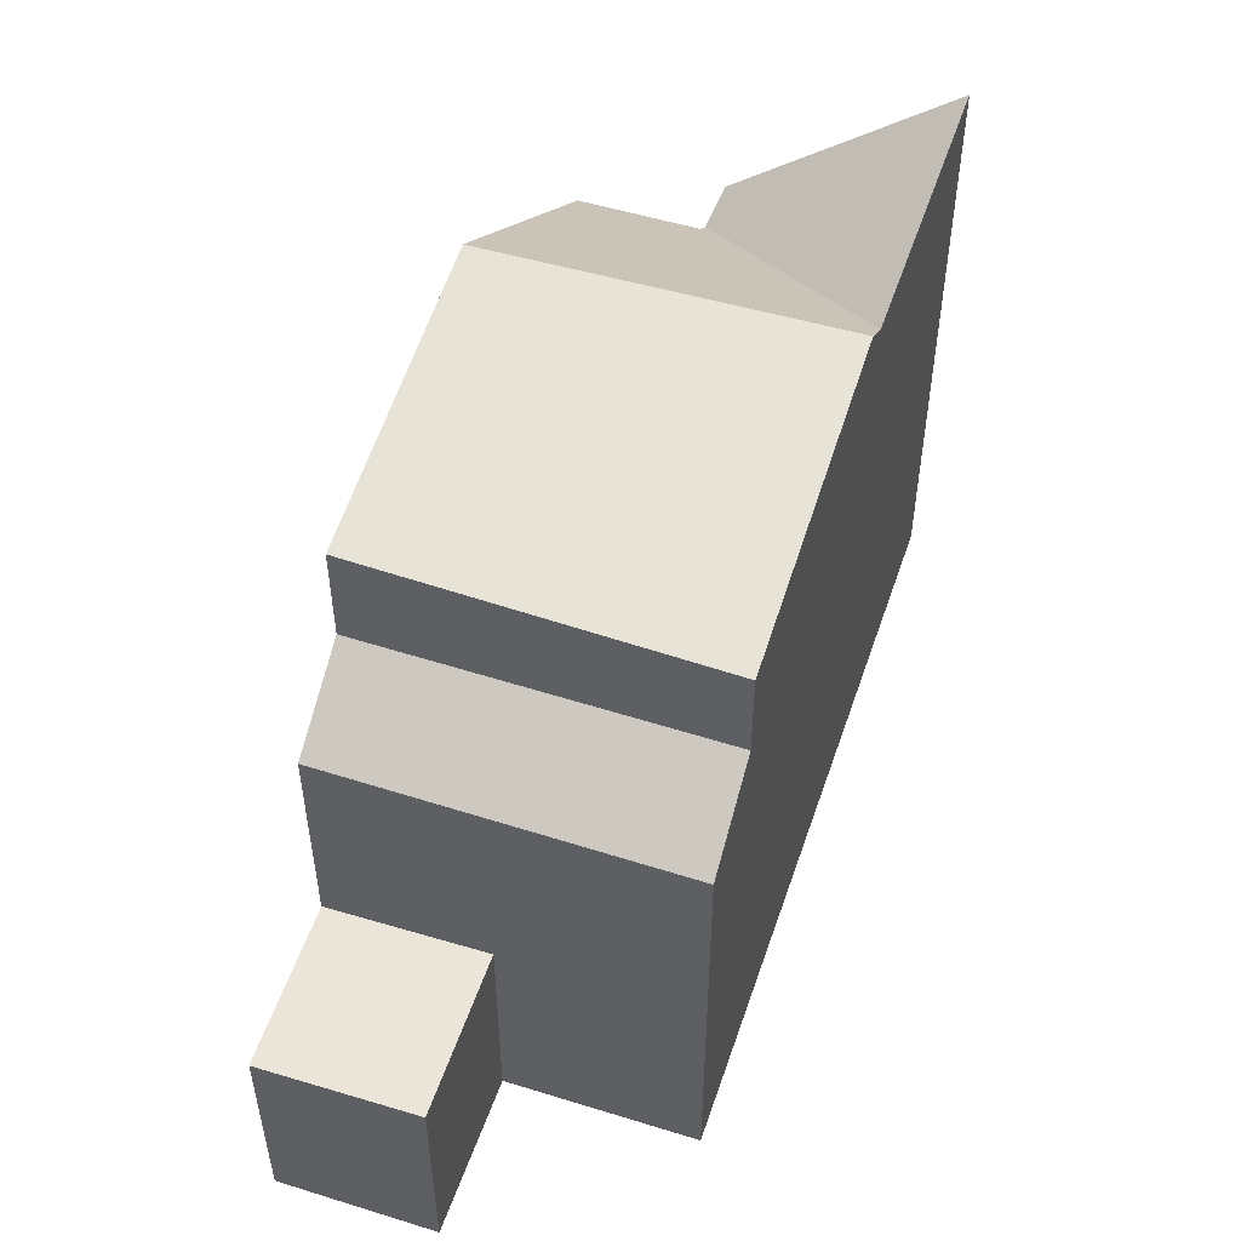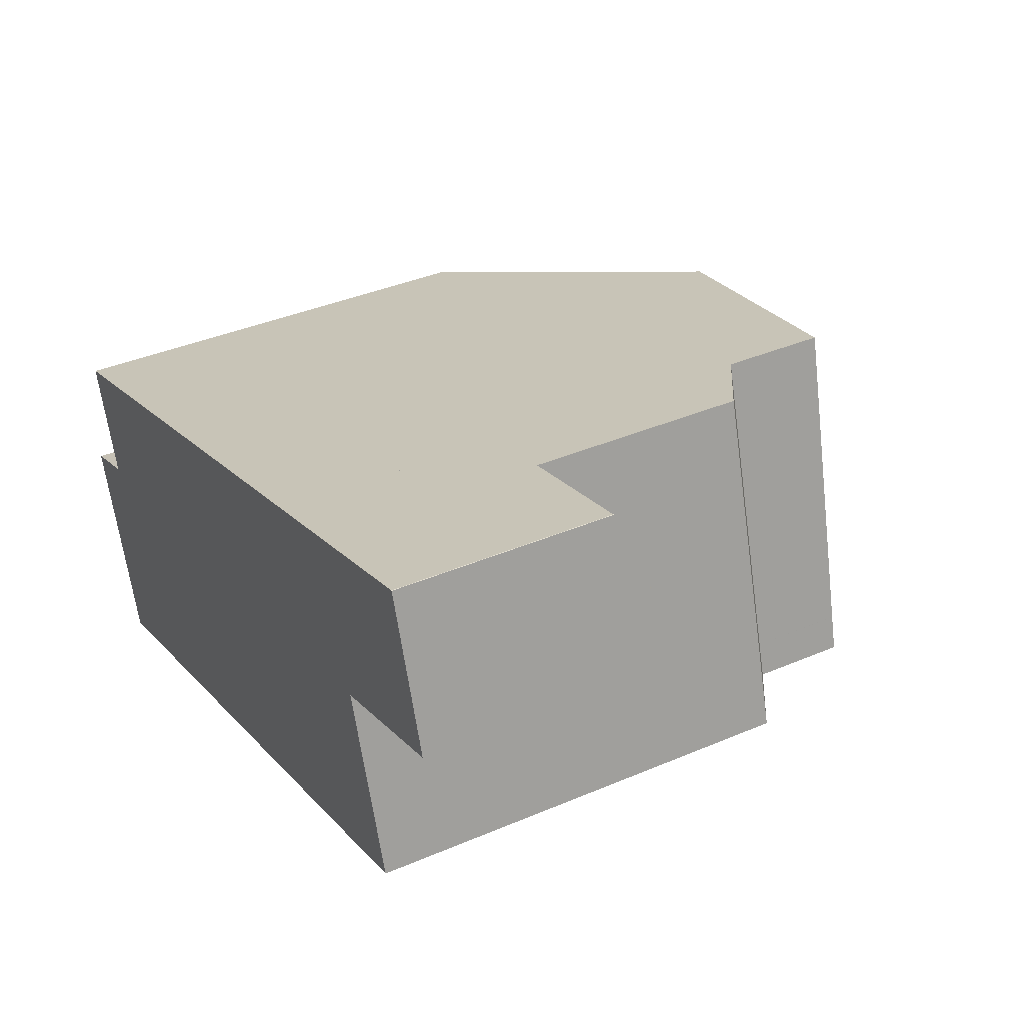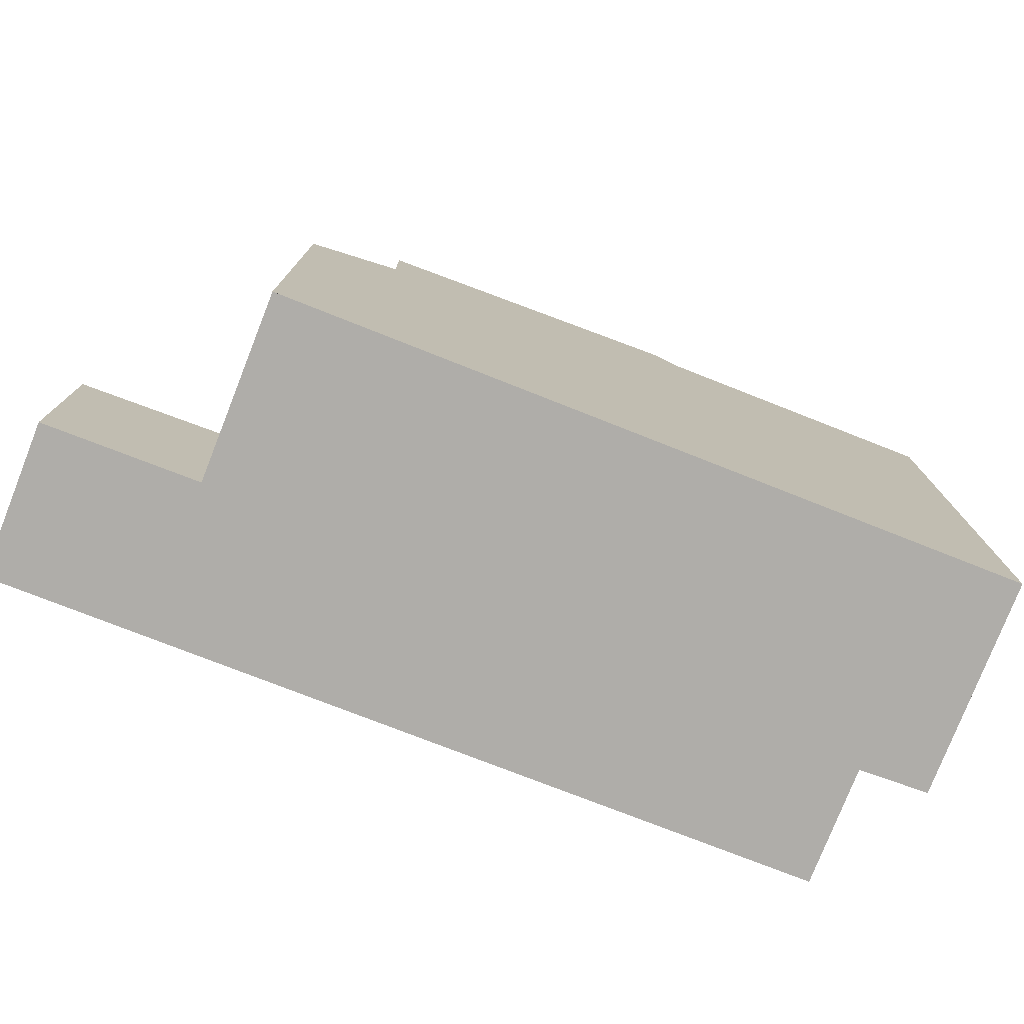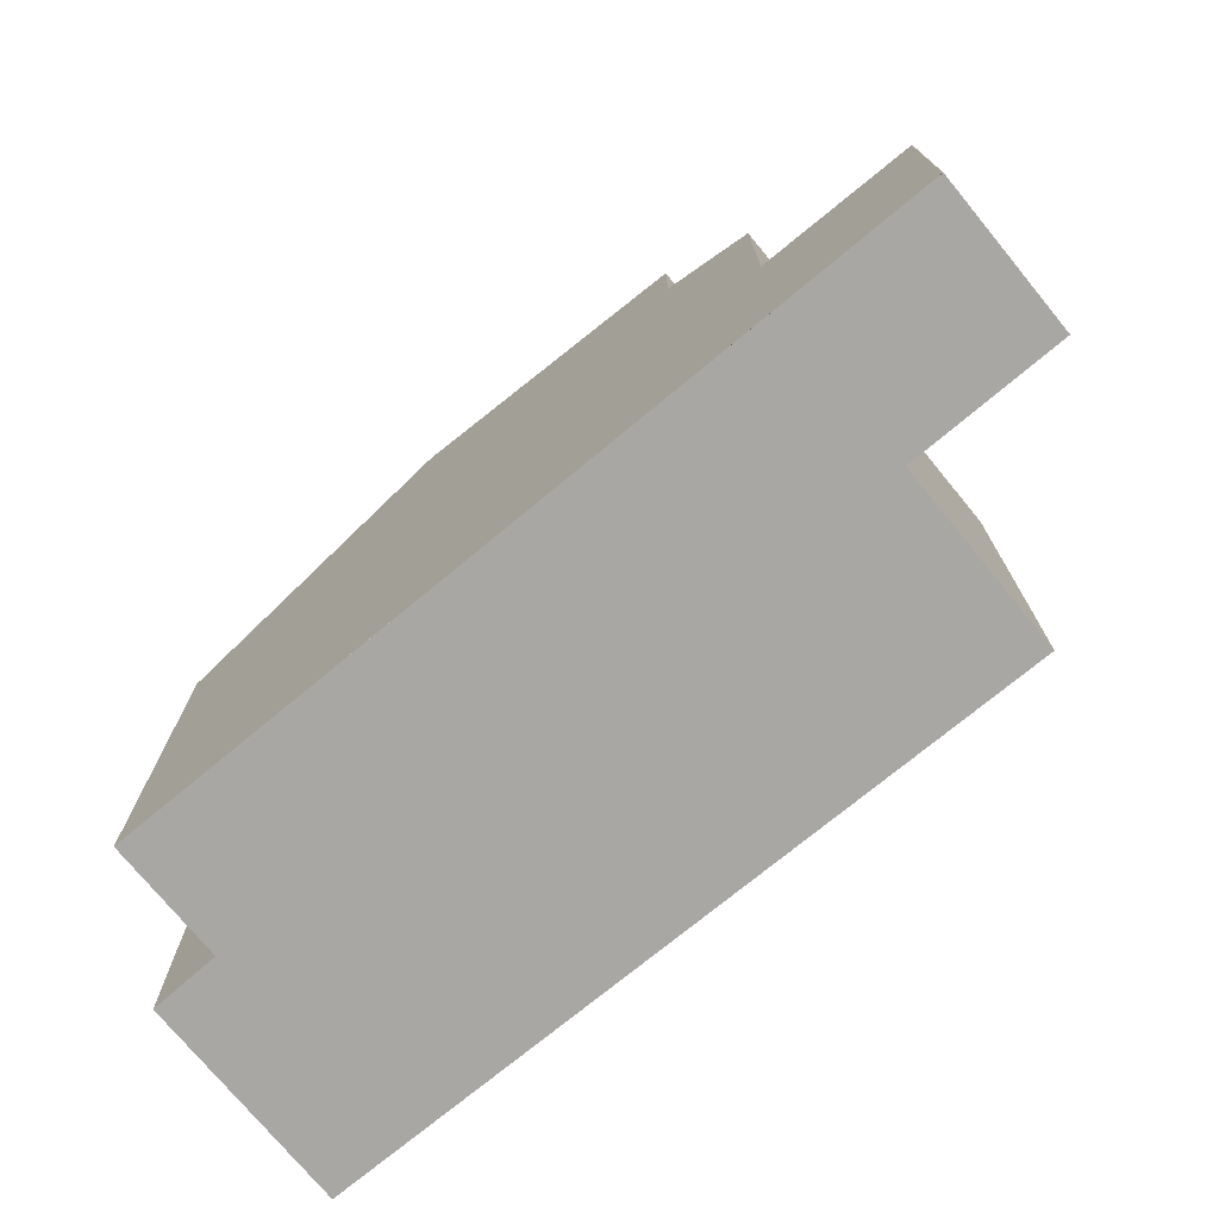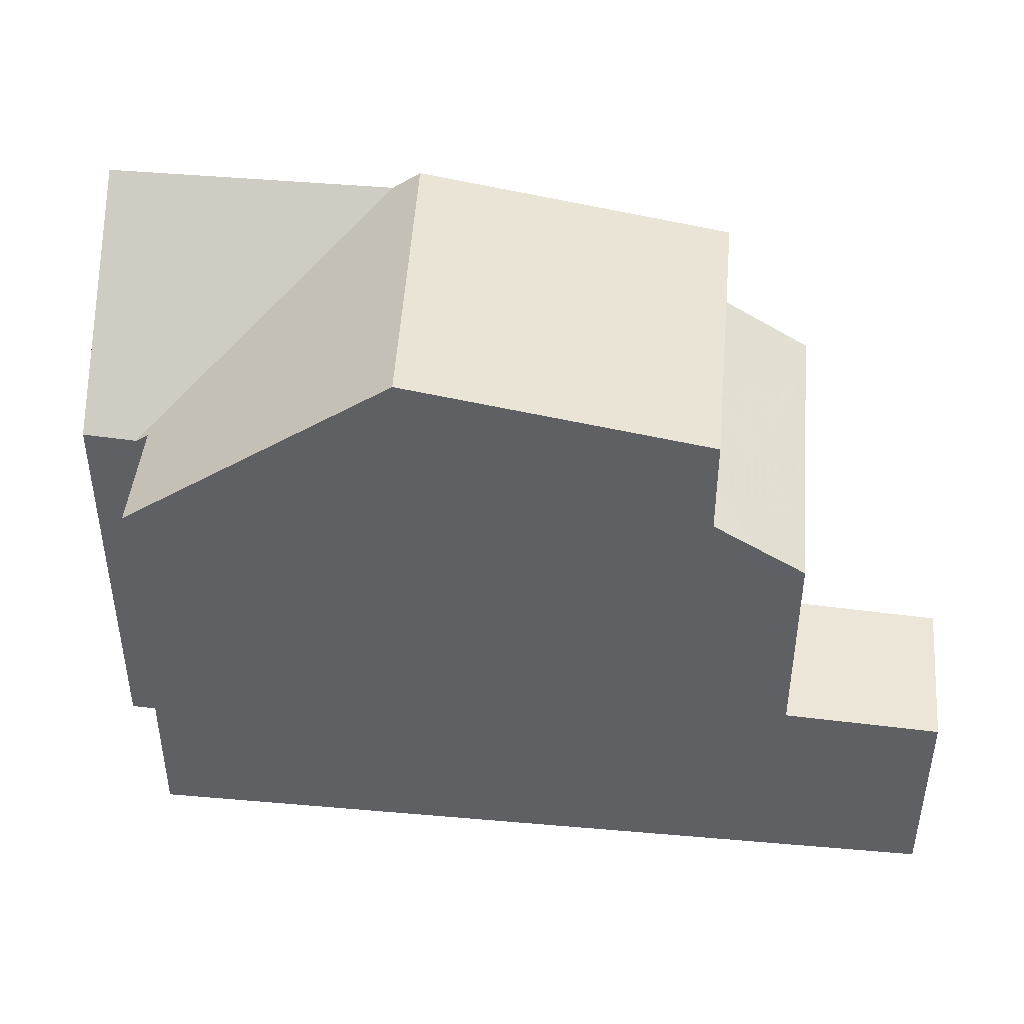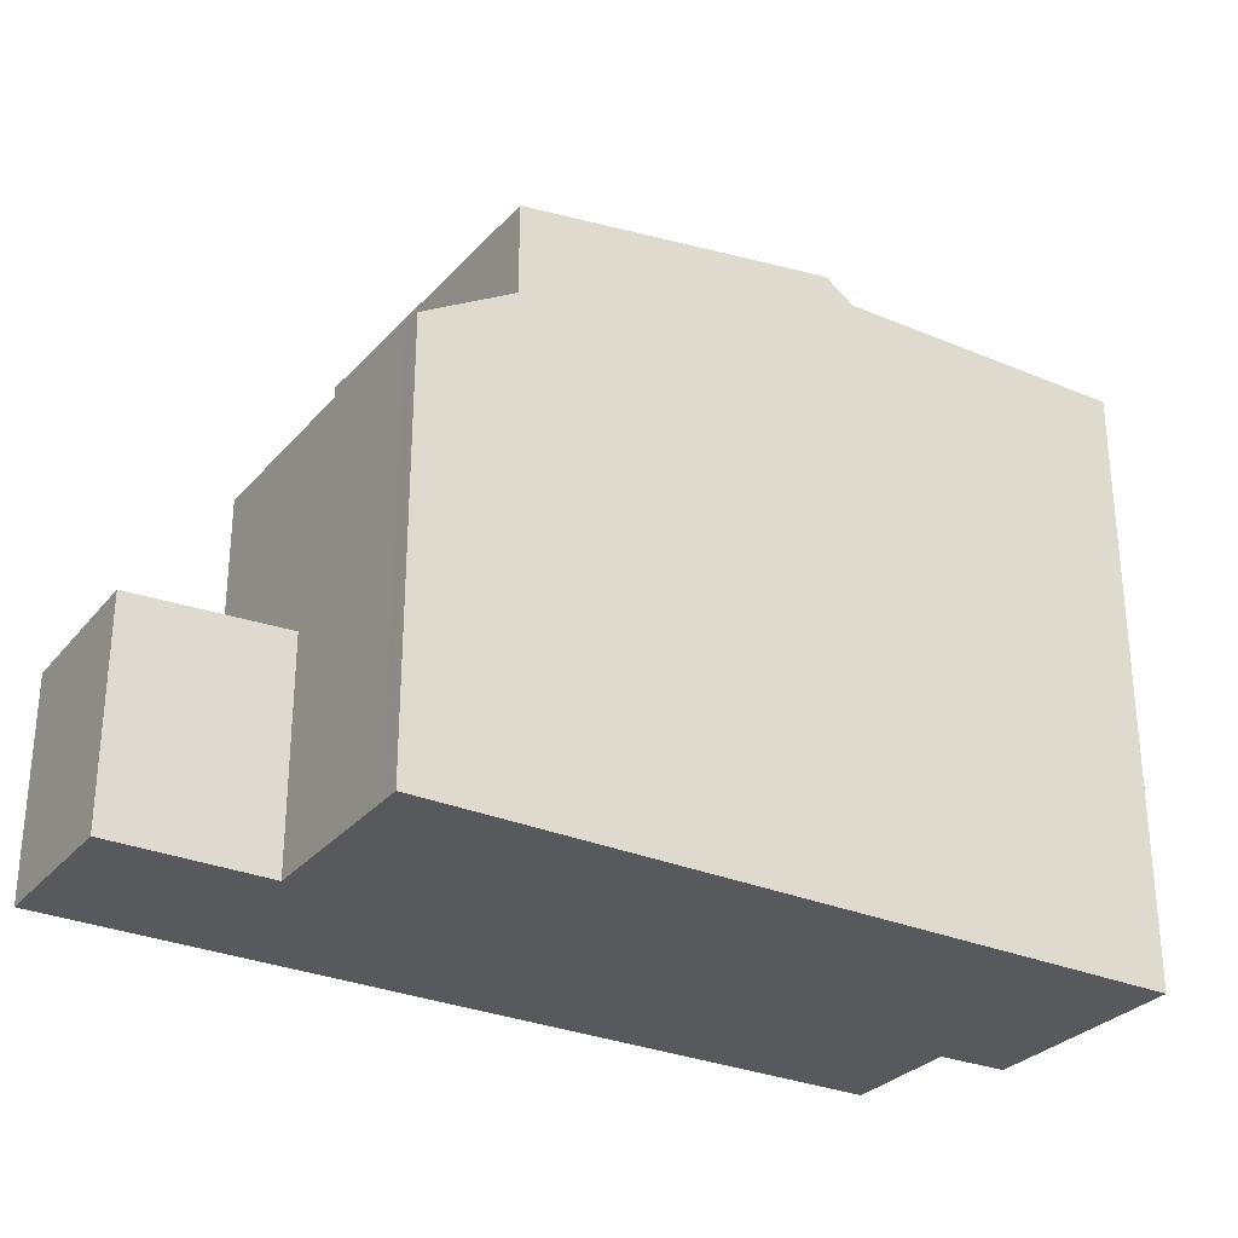
<metadata>
{"format":"obj","ext":"obj","renderer":"f3d","projection":"perspective","resolution":1024,"background":"white","views":[{"elev":52.1,"azim":-89.6,"up":"+Z"},{"elev":38.3,"azim":-118.4,"up":"+Y"},{"elev":-77.4,"azim":-39.6,"up":"+Z"},{"elev":-74.6,"azim":-158.7,"up":"+Z"},{"elev":44.9,"azim":167.4,"up":"+Z"},{"elev":-29.6,"azim":-50.2,"up":"+Z"}]}
</metadata>
<code>
v -832.3 -988.5 5.746
v -832.8 -990 5.749
v -842 -990 5.566
v -832 -990.3 5.646
v -832.9 -993 7.927
v -841.3 -987.7 2.9
v -843.2 -987 2.794
v -842.6 -985.1 2.748
v -842.6 -985.1 2.748
v -836.9 -991.7 8.17
v -835.7 -987.4 8.331
v -838.3 -991.2 7.927
v -836.6 -987.1 8.174
v -838.6 -991.2 7.884
v -836.7 -987.1 8.173
v -839.9 -990.4 7.651
v -838.2 -991 7.942
v -835.7 -987.4 8.331
v -836.9 -991.7 8.17
v -840.9 -990.4 7.477
v -839.5 -986.1 7.677
v -836.6 -991.8 7.899
v -832.6 -990.1 5.62
v -841.3 -987.7 5.606
v -840.6 -985.7 5.639
v -839.5 -986.1 6.363
v -840.9 -990.4 6.29
v -832.6 -990.1 5.62
v -836.6 -991.8 7.899
v -841.2 -987.4 5.612
v -840.6 -985.7 4.261
v -840.3 -988.6 6.322
v -840.8 -990 7.498
v -842.8 -985.9 2.766
v -841.3 -987.7 2.9
v -841.3 -987.7 2.9
v -841.3 -987.7 2.9
v -840.6 -985.7 2.854
v -835.7 -987.4 8.33
v -835.7 -987.4 8.33
v -832.3 -988.5 5.746
v -839.5 -986.1 6.363
v -839.5 -986.1 7.677
v -840 -986 6.058
v -842 -990 5.566
v -841.2 -987.4 5.612
v -841.3 -987.7 5.606
v -841.3 -987.7 2.9
v -840.6 -985.7 2.854
v -840.9 -986.5 2.872
v -840.6 -985.7 5.639
v -836.8 -991.4 8.18
v -836.8 -991.4 8.18
v -842 -989.8 5.571
v -836.2 -991.7 7.679
v -836.2 -991.7 7.679
v -832.8 -992.8 7.704
v -840.8 -990.1 6.295
v -840.8 -990.1 7.49
v -842 -989.8 5.571
v -833.2 -992.6 7.701
v -833.3 -992.9 7.923
v -832.4 -990.1 5.628
v -842.6 -985.1 2.748
v -842.8 -985.9 2.767
v -843.2 -987 2.795
v -837 -987.9 8.127
v -840.9 -986.5 4.919
v -840.9 -986.5 5.626
v -839.8 -986.9 6.35
v -839.8 -986.9 7.64
v -840.9 -986.5 5.626
v -836 -988.2 8.3
v -836 -988.2 8.3
v -832.6 -989.3 5.747
v -840.9 -986.5 2.872
v -840.8 -990.1 6.295
v -840.3 -988.6 6.322
v -839.5 -986.1 7.677
v -839.5 -986.1 7.677
v -839.8 -986.9 7.64
v -840.8 -990 7.498
v -839.5 -986.1 6.363
v -839.5 -986.1 6.363
v -839.8 -986.9 6.35
v -840.8 -990.1 7.49
v -840.9 -990.4 7.477
v -840.9 -990.4 6.29
v -840.8 -987.8 5.904
v -841.3 -987.7 5.606
v -840.1 -988.1 7.586
v -837.4 -989 8.06
v -833.3 -990.4 6.022
v -840.1 -988.1 6.33
v -840.1 -988.1 6.33
v -840.1 -988.1 7.586
v -836.3 -989.4 8.256
v -836.3 -989.4 8.256
v -833.3 -990.4 6.022
v -832.6 -990.6 6.034
v -841.3 -987.7 2.9
v -841.3 -987.7 5.606
v -832.1 -990.8 6.042
v -841.3 -987.7 5.606
v -840.7 -990 7.501
v -838.2 -990.8 7.95
v -840.8 -990 7.498
v -836 -991.6 7.576
v -840.8 -990 6.298
v -841.9 -989.6 5.574
v -841.9 -989.6 5.574
v -836.8 -991.3 8.185
v -836.8 -991.3 8.185
v -836 -991.6 7.576
v -833.2 -992.5 7.621
v -840.8 -990 6.298
v -840.8 -990 7.498
v -832.7 -992.7 7.628
v -832.3 -988.5 5.746
v -832.3 -988.5 5.746
v -832.3 -988.5 0
v -832.3 -988.5 0
v -832.6 -990.1 5.62
v -832.8 -990 5.749
v -832.8 -990 0
v -832.6 -990.1 0
v -842 -989.8 5.571
v -842 -990 5.566
v -842 -990 0
v -842 -989.8 8.882e-16
v -832.1 -990.8 6.042
v -832 -990.3 5.646
v -832 -990.3 0
v -832.1 -990.8 8.882e-16
v -833.3 -992.9 7.923
v -832.9 -993 7.927
v -832.9 -993 8.882e-16
v -833.3 -992.9 0
v -843.2 -987 2.795
v -841.3 -987.7 2.9
v -841.3 -987.7 0
v -843.2 -987 -4.441e-16
v -842.8 -985.9 2.766
v -843.2 -987 2.794
v -843.2 -987 0
v -842.8 -985.9 4.441e-16
v -842.6 -985.1 2.748
v -842.6 -985.1 2.748
v -842.6 -985.1 0
v -842.6 -985.1 0
v -842.6 -985.1 2.748
v -842.6 -985.1 2.748
v -842.6 -985.1 0
v -842.6 -985.1 0
v -838.3 -991.2 7.927
v -836.9 -991.7 8.17
v -836.9 -991.7 -1.776e-15
v -838.3 -991.2 8.882e-16
v -838.6 -991.2 7.884
v -838.3 -991.2 7.927
v -838.3 -991.2 8.882e-16
v -838.6 -991.2 0
v -835.7 -987.4 8.331
v -836.6 -987.1 8.174
v -836.6 -987.1 0
v -835.7 -987.4 0
v -840.9 -990.4 7.477
v -838.6 -991.2 7.884
v -838.6 -991.2 0
v -840.9 -990.4 -8.882e-16
v -832.3 -988.5 5.746
v -835.7 -987.4 8.331
v -835.7 -987.4 0
v -832.3 -988.5 0
v -832.4 -990.1 5.628
v -832.6 -990.1 5.62
v -832.6 -990.1 0
v -832.4 -990.1 0
v -836.9 -991.7 8.17
v -836.6 -991.8 7.899
v -836.6 -991.8 0
v -836.9 -991.7 -1.776e-15
v -842.6 -985.1 2.748
v -842.8 -985.9 2.766
v -842.8 -985.9 4.441e-16
v -842.6 -985.1 0
v -841.3 -987.7 2.9
v -841.3 -987.7 2.9
v -841.3 -987.7 -4.441e-16
v -841.3 -987.7 0
v -832.6 -989.3 5.747
v -832.3 -988.5 5.746
v -832.3 -988.5 0
v -832.6 -989.3 0
v -839.5 -986.1 6.363
v -840 -986 6.058
v -840 -986 0
v -839.5 -986.1 0
v -842 -990 5.566
v -842 -990 5.566
v -842 -990 0
v -842 -990 0
v -840 -986 6.058
v -840.6 -985.7 5.639
v -840.6 -985.7 0
v -840 -986 0
v -832.9 -993 7.927
v -832.8 -992.8 7.704
v -832.8 -992.8 -8.882e-16
v -832.9 -993 8.882e-16
v -841.9 -989.6 5.574
v -842 -989.8 5.571
v -842 -989.8 8.882e-16
v -841.9 -989.6 0
v -836.6 -991.8 7.899
v -833.3 -992.9 7.923
v -833.3 -992.9 0
v -836.6 -991.8 0
v -832 -990.3 5.646
v -832.4 -990.1 5.628
v -832.4 -990.1 0
v -832 -990.3 0
v -840.6 -985.7 2.854
v -842.6 -985.1 2.748
v -842.6 -985.1 0
v -840.6 -985.7 0
v -843.2 -987 2.794
v -843.2 -987 2.795
v -843.2 -987 -4.441e-16
v -843.2 -987 0
v -832.8 -990 5.749
v -832.6 -989.3 5.747
v -832.6 -989.3 0
v -832.8 -990 0
v -836.6 -987.1 8.174
v -839.5 -986.1 7.677
v -839.5 -986.1 8.882e-16
v -836.6 -987.1 0
v -842 -990 5.566
v -840.9 -990.4 6.29
v -840.9 -990.4 0
v -842 -990 0
v -832.7 -992.7 7.628
v -832.1 -990.8 6.042
v -832.1 -990.8 8.882e-16
v -832.7 -992.7 8.882e-16
v -841.3 -987.7 5.606
v -841.9 -989.6 5.574
v -841.9 -989.6 0
v -841.3 -987.7 0
v -832.8 -992.8 7.704
v -832.7 -992.7 7.628
v -832.7 -992.7 8.882e-16
v -832.8 -992.8 -8.882e-16
v -832.3 -988.5 0
v -832.8 -990 0
v -832 -990.3 0
v -832.9 -993 0
v -842 -990 0
v -841.3 -987.7 0
v -843.2 -987 0
v -842.6 -985.1 0
v -842.6 -985.1 0
f 52 10 12 17
f 17 12 14 16
f 55 29 19 53
f 62 22 56 61
f 69 30 68
f 96 33 32 95
f 59 20 27 58
f 65 34 8 9 64
f 66 7 34 65
f 15 13 11 39
f 40 18 1 41
f 42 26 21 43
f 47 24 37 48
f 112 52 17 106
f 114 55 53 113
f 115 61 56 108
f 117 59 58 116
f 54 45 3 60
f 61 57 5 62
f 118 57 61 115
f 64 49 50 65
f 65 50 36 35 6 66
f 68 31 25 69
f 70 42 43 71
f 67 15 39 73
f 74 40 41 75
f 76 38 31 68
f 90 46 89
f 79 13 15 80
f 106 17 16 105
f 83 44 84
f 85 72 51 44 83
f 86 16 14 87
f 88 45 54 77
f 105 16 86 107
f 80 15 67 81
f 89 46 72 85 94
f 110 90 89 78 109
f 91 81 67 92
f 94 78 89
f 95 70 71 96
f 92 67 73 97
f 98 74 75 2 28 99
f 93 23 63 100
f 101 76 68 30 102
f 100 63 4 103
f 111 104 90 110
f 105 82 91 92 106
f 107 82 105
f 109 77 54 110
f 110 54 60 111
f 106 92 97 112
f 113 98 99 114
f 108 93 100 115
f 116 32 33 117
f 115 100 103 118
f 120 121 122 119
f 124 125 126 123
f 128 129 130 127
f 132 133 134 131
f 136 137 138 135
f 140 141 142 139
f 144 145 146 143
f 148 149 150 147
f 152 153 154 151
f 156 157 158 155
f 160 161 162 159
f 164 165 166 163
f 168 169 170 167
f 172 173 174 171
f 176 177 178 175
f 180 181 182 179
f 184 185 186 183
f 188 189 190 187
f 192 193 194 191
f 196 197 198 195
f 200 201 202 199
f 204 205 206 203
f 208 209 210 207
f 212 213 214 211
f 216 217 218 215
f 220 221 222 219
f 224 225 226 223
f 228 229 230 227
f 232 233 234 231
f 236 237 238 235
f 240 241 242 239
f 244 245 246 243
f 248 249 250 247
f 252 253 254 251
f 256 257 258 259 260 261 262 263 255

</code>
